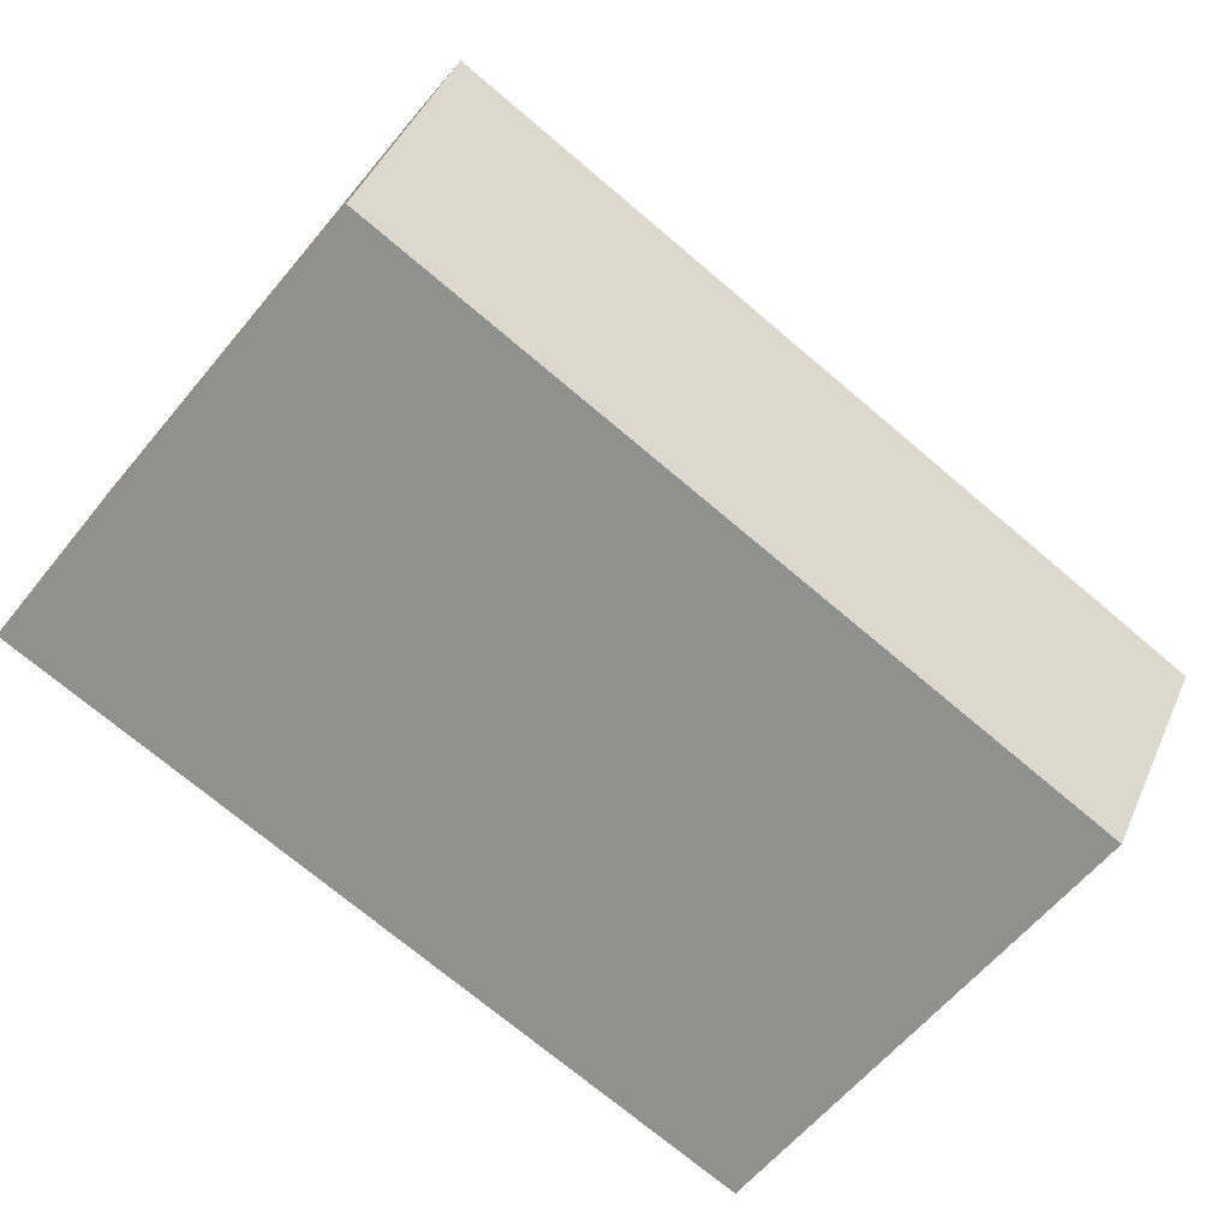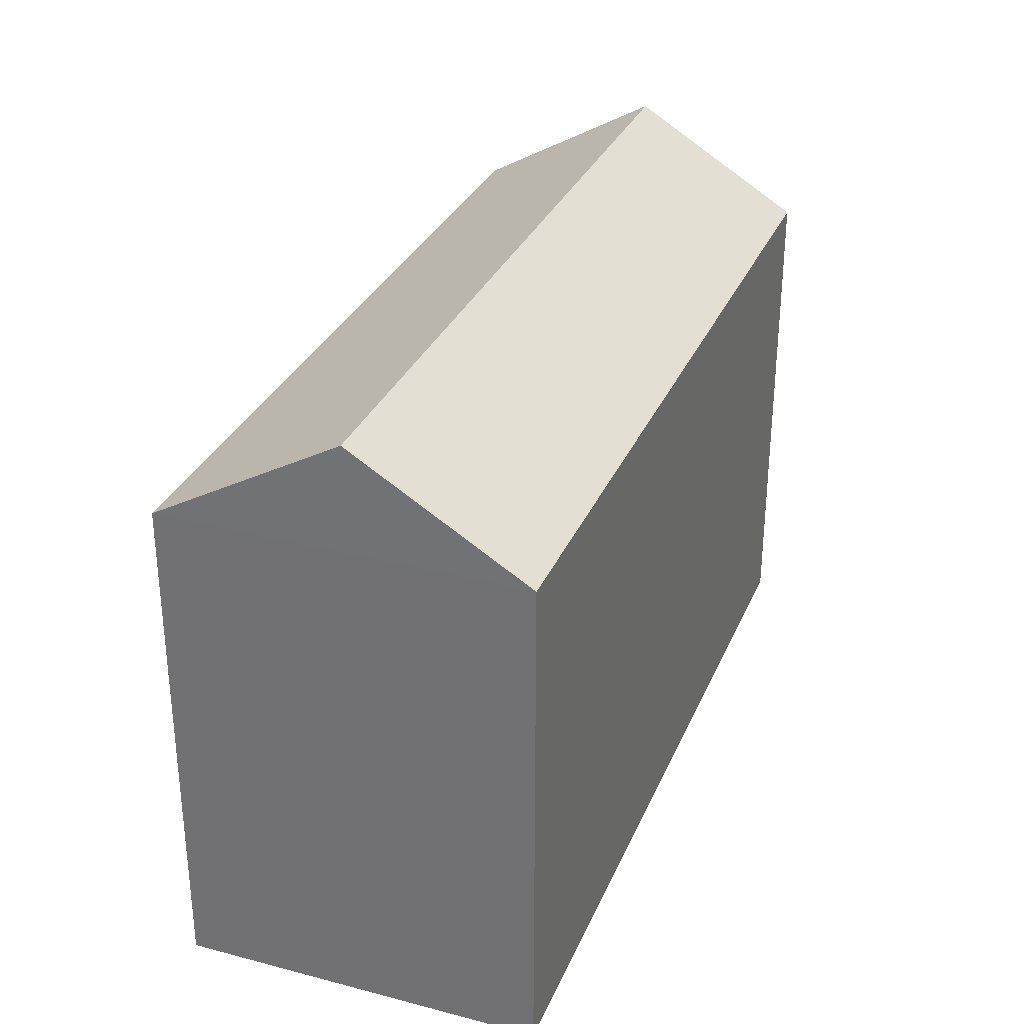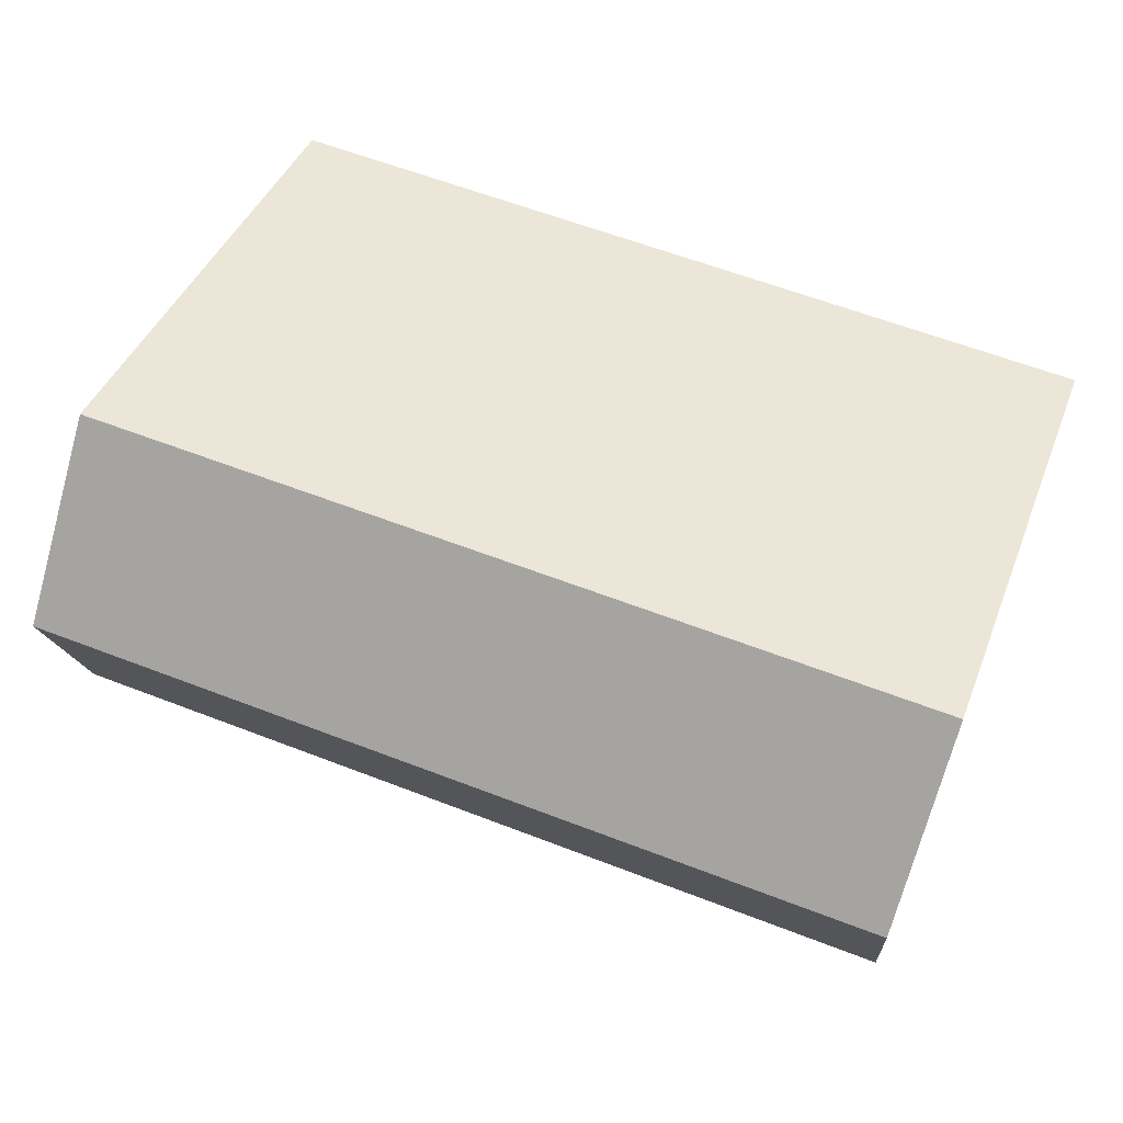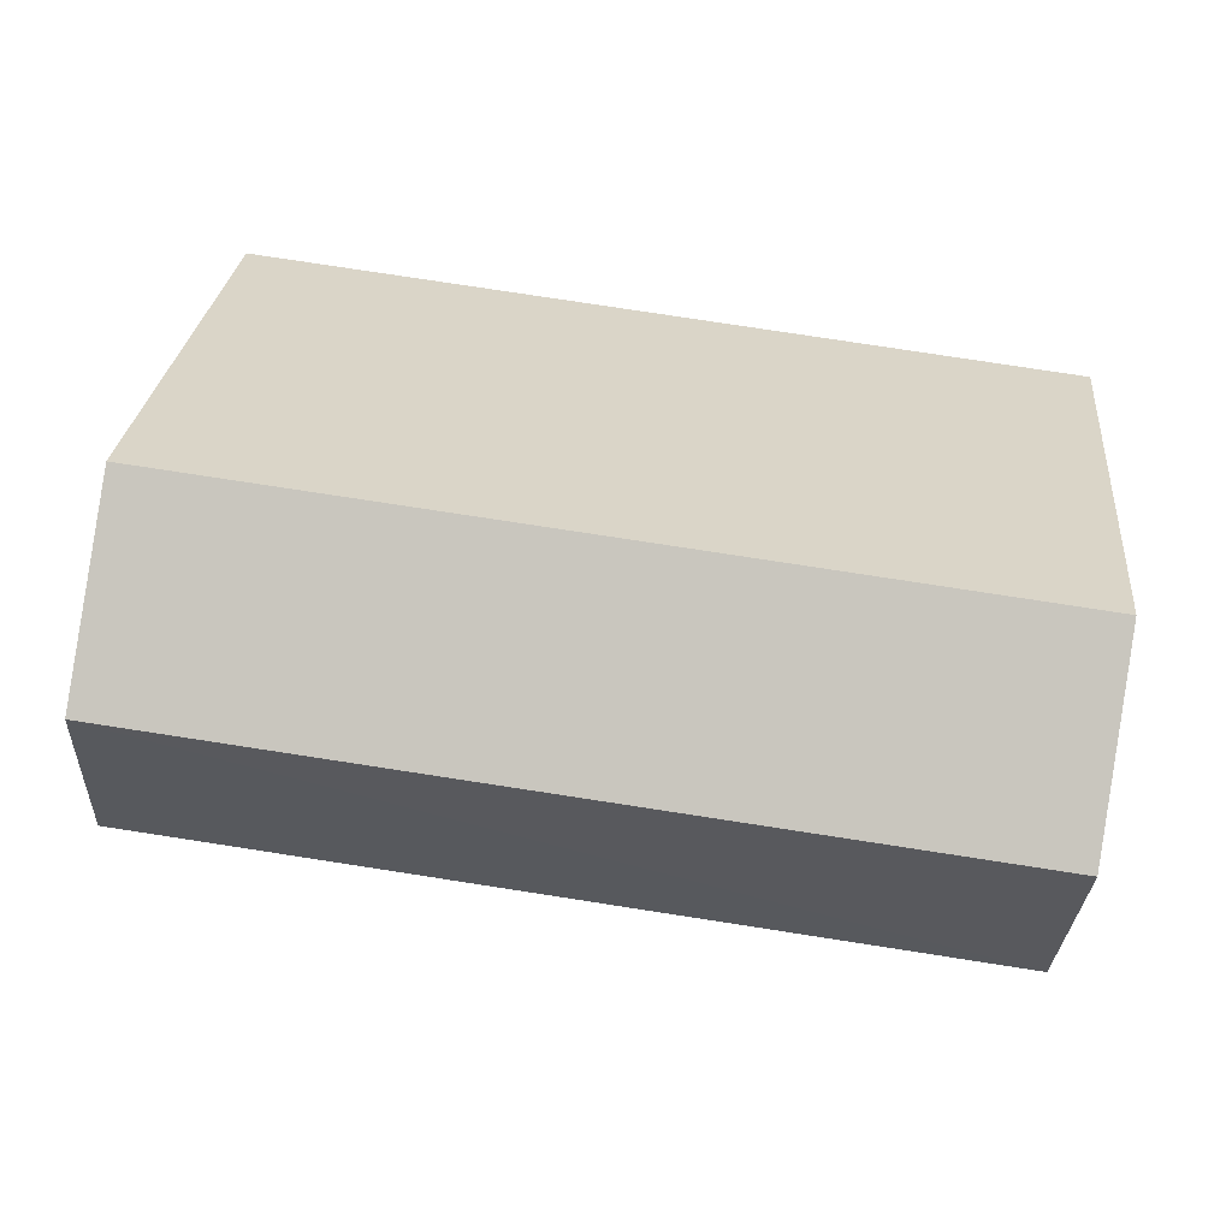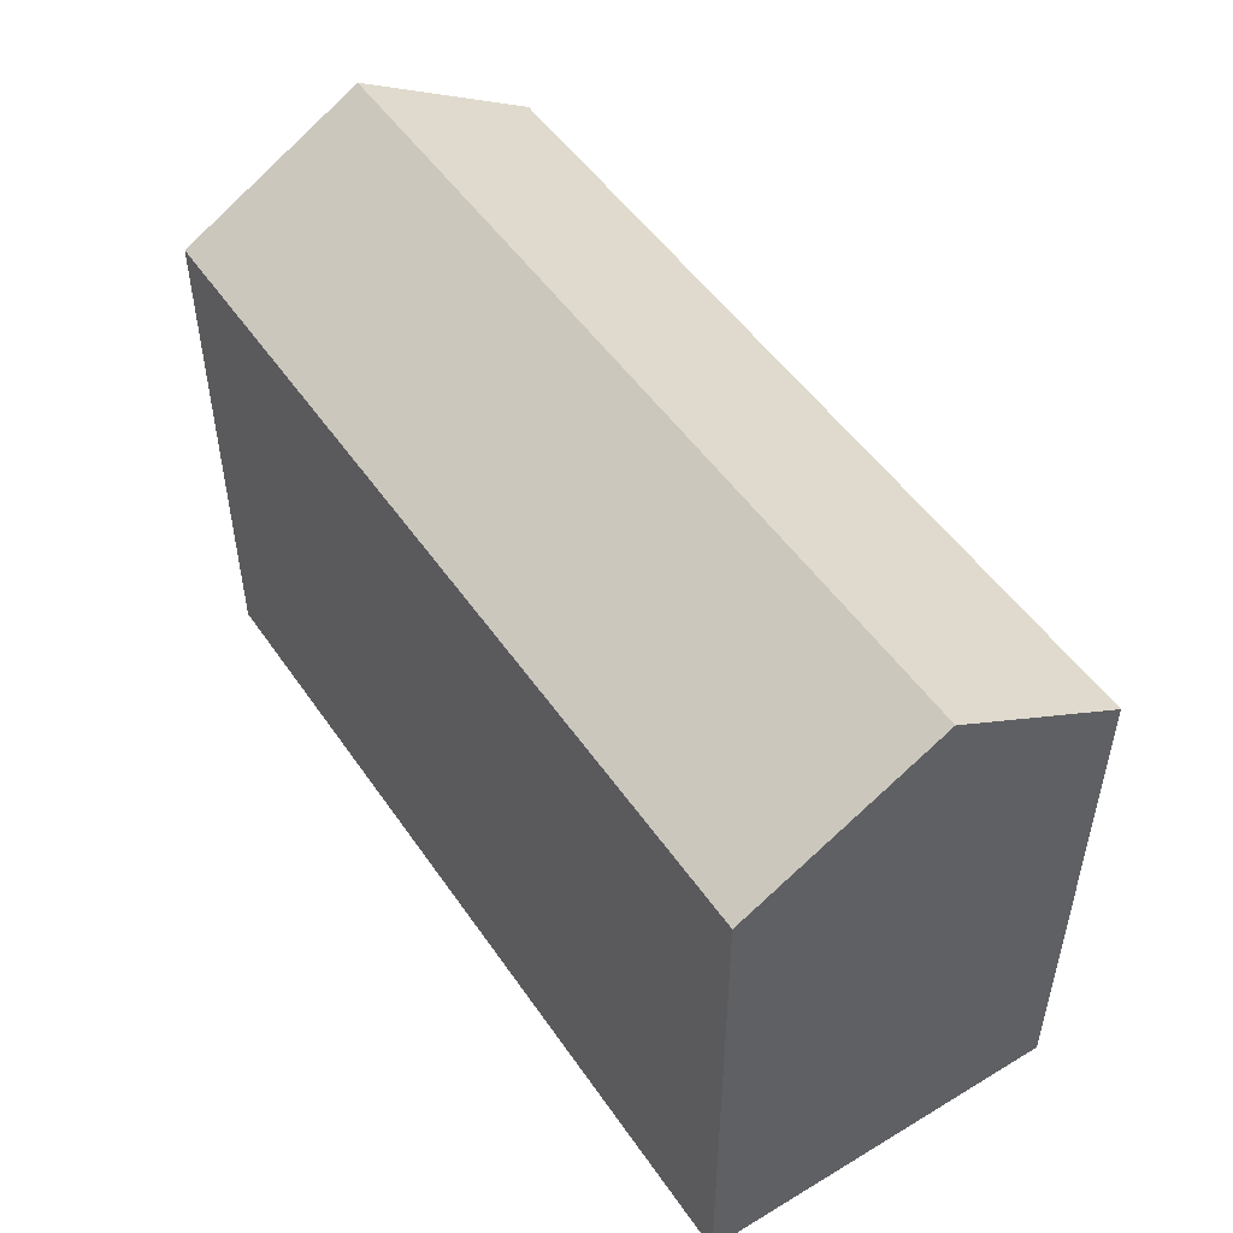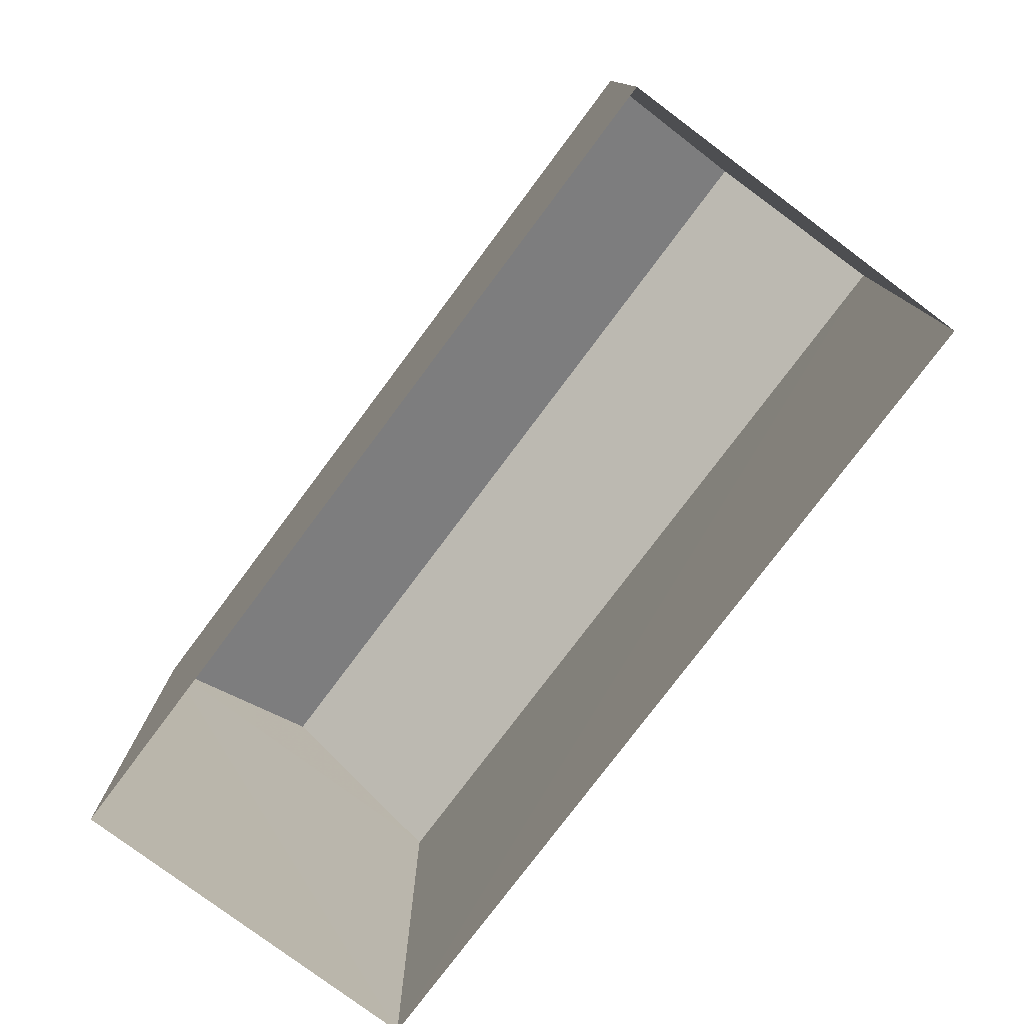
<metadata>
{"format":"obj","ext":"obj","renderer":"f3d","projection":"perspective","resolution":1024,"background":"white","views":[{"elev":-62.0,"azim":-39.7,"up":"+Y"},{"elev":31.1,"azim":-76.4,"up":"+Z"},{"elev":42.4,"azim":20.4,"up":"+Y"},{"elev":28.0,"azim":5.5,"up":"+Y"},{"elev":50.4,"azim":-130.0,"up":"+Z"},{"elev":-78.0,"azim":46.4,"up":"+Z"}]}
</metadata>
<code>
v -8.884e+04 -9.884e+04 8.627
v -8.885e+04 -9.884e+04 8.627
v -8.886e+04 -9.884e+04 8.627
v -8.886e+04 -9.884e+04 8.627
v -8.884e+04 -9.884e+04 16.34
v -8.886e+04 -9.884e+04 16.34
v -8.885e+04 -9.884e+04 15.01
v -8.886e+04 -9.884e+04 15.01
v -8.886e+04 -9.884e+04 15.01
v -8.884e+04 -9.884e+04 15.01
f 1 2 3
f 4 1 3
f 5 6 7
f 7 6 8
f 6 5 9
f 9 5 10
f 8 3 2
f 7 8 2
f 10 1 4
f 9 10 4
f 5 7 10
f 6 9 8
f 8 4 3
f 8 9 4
f 7 2 1
f 10 7 1

</code>
